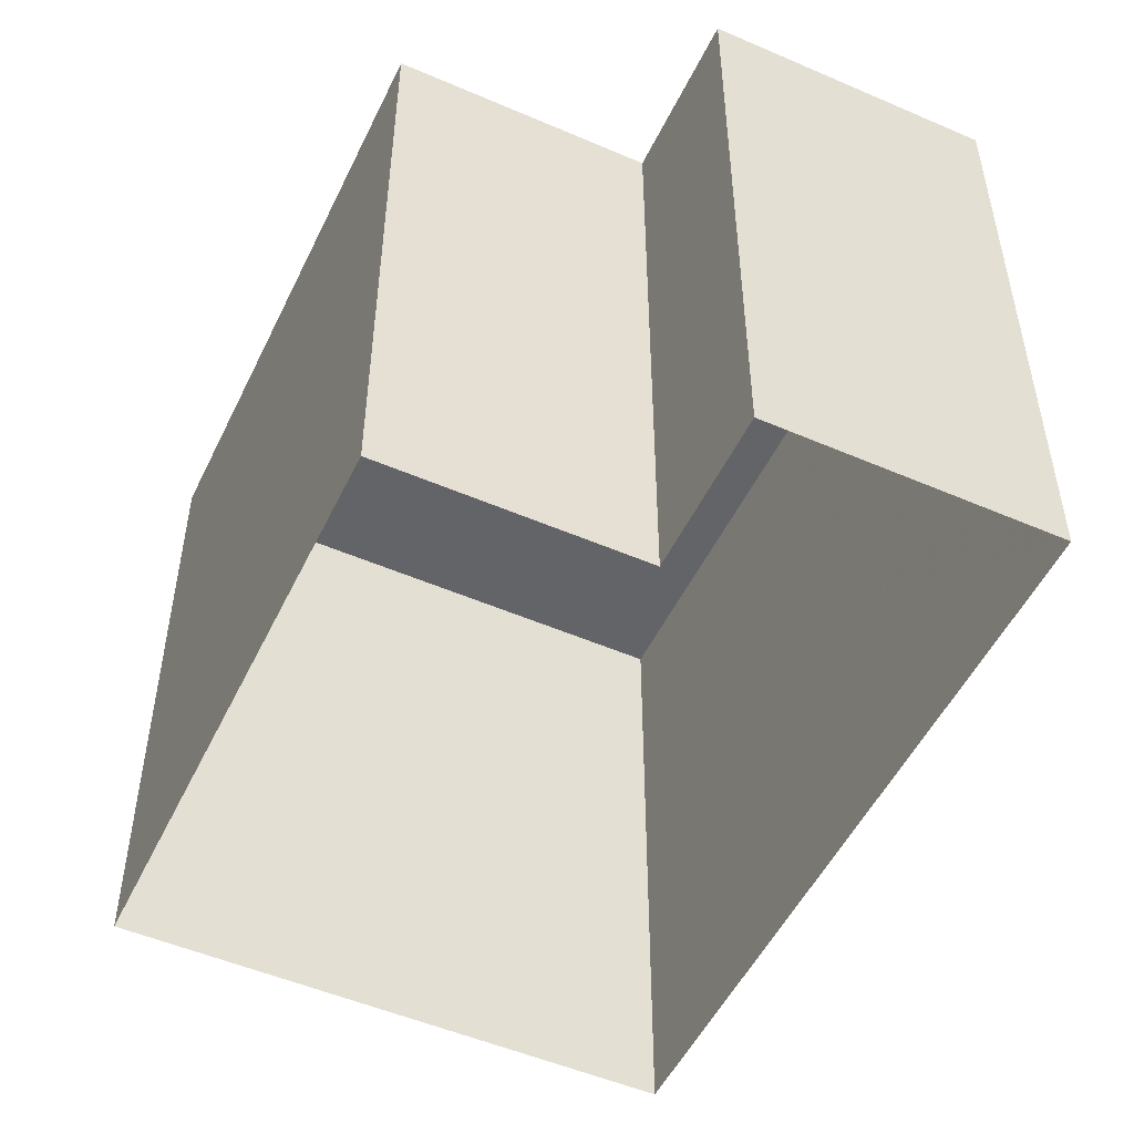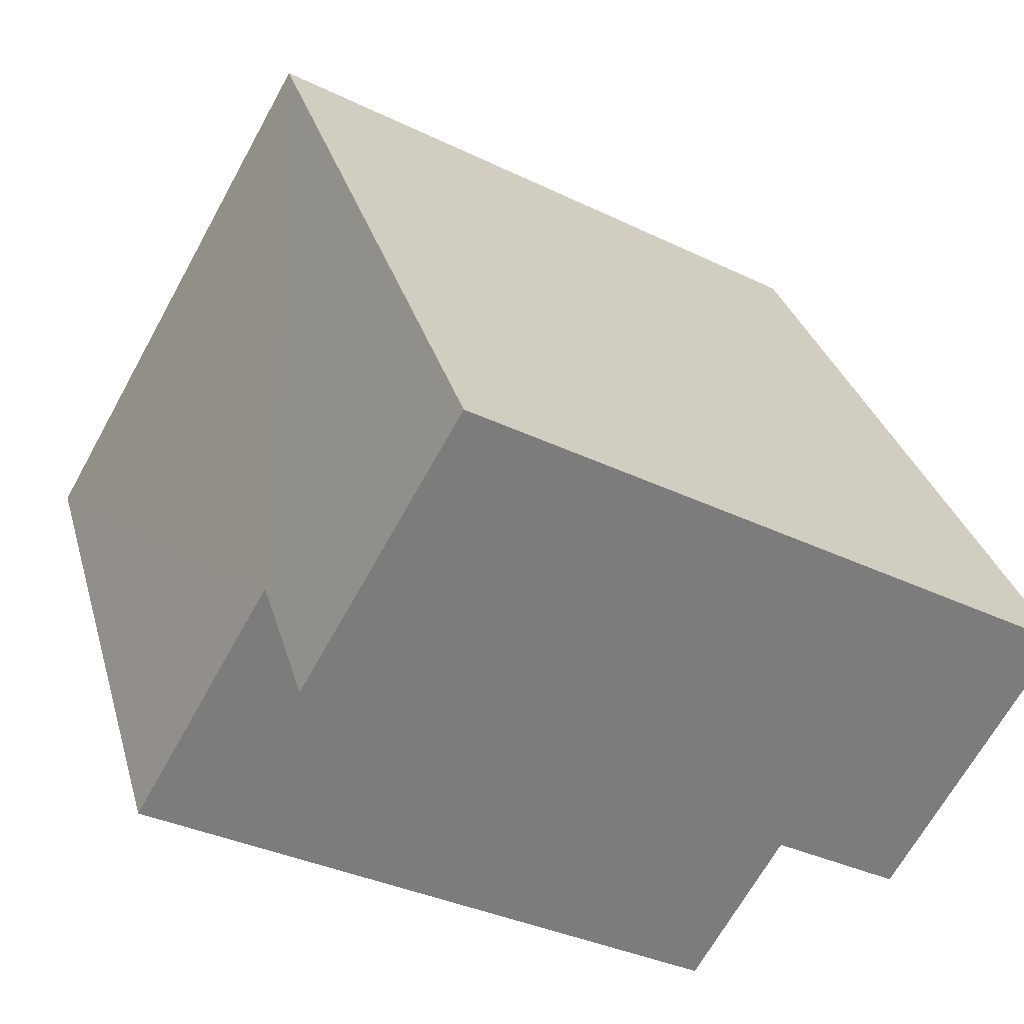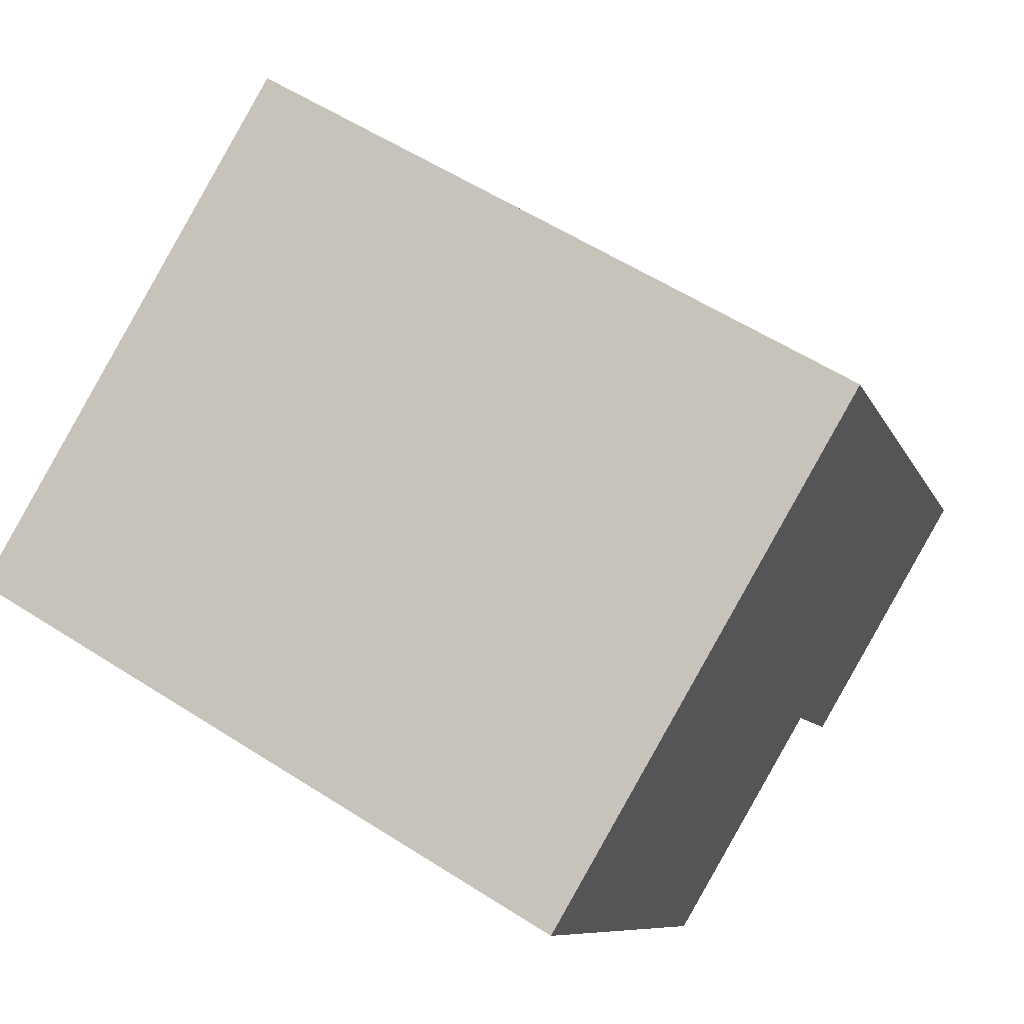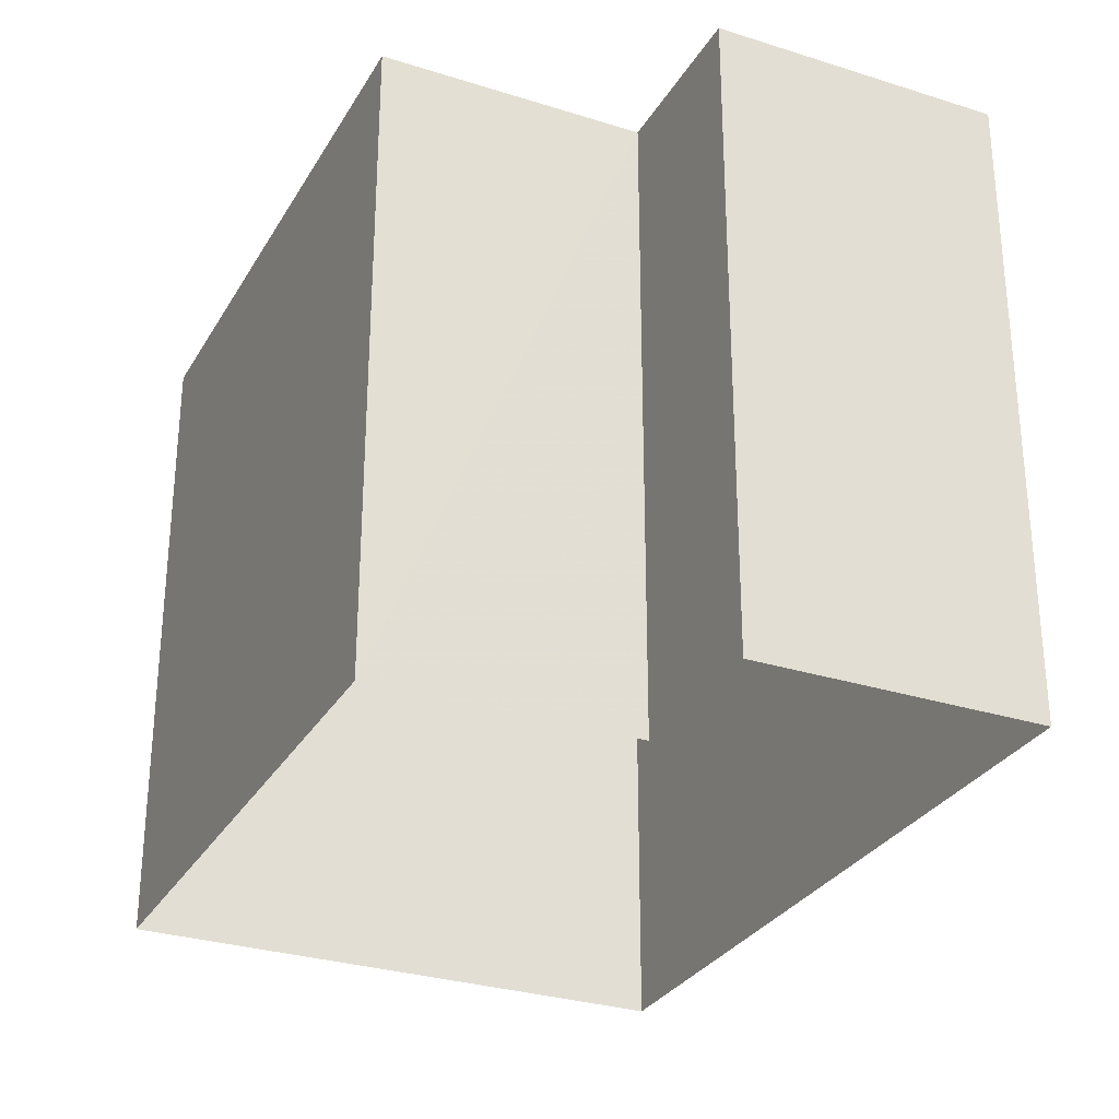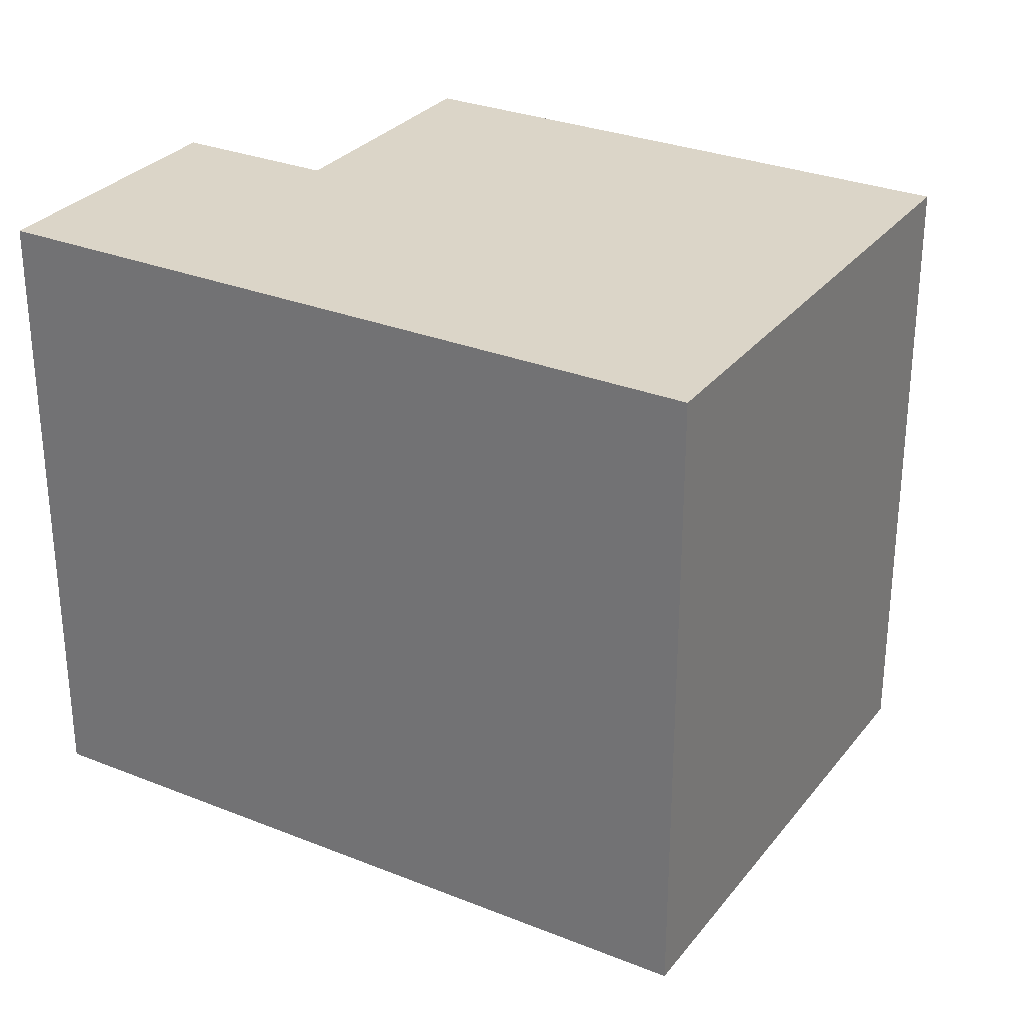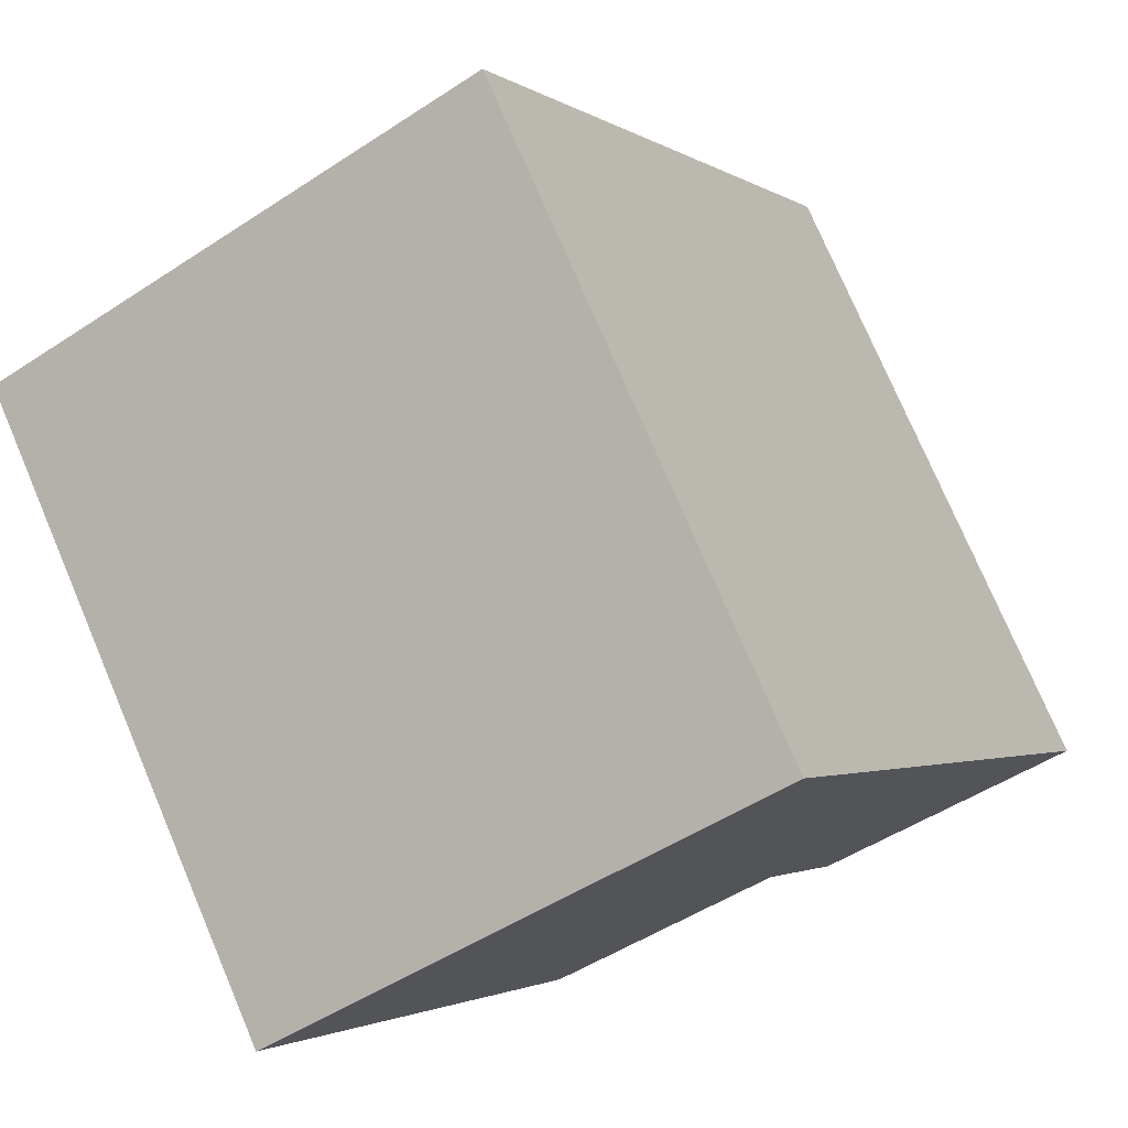
<metadata>
{"format":"obj","ext":"obj","renderer":"f3d","projection":"perspective","resolution":1024,"background":"white","views":[{"elev":-51.1,"azim":3.0,"up":"+Z"},{"elev":-34.5,"azim":56.8,"up":"+Y"},{"elev":57.3,"azim":-56.3,"up":"+Y"},{"elev":-29.6,"azim":3.2,"up":"+Z"},{"elev":29.5,"azim":148.8,"up":"+Z"},{"elev":76.0,"azim":-23.1,"up":"+Y"}]}
</metadata>
<code>
v -1.313e+04 -3.494e+04 47.26
v -1.313e+04 -3.494e+04 40.52
v -1.313e+04 -3.494e+04 40.52
v -1.313e+04 -3.494e+04 47.26
v -1.313e+04 -3.494e+04 40.52
v -1.313e+04 -3.494e+04 47.26
v -1.313e+04 -3.493e+04 47.26
v -1.313e+04 -3.493e+04 40.52
v -1.313e+04 -3.493e+04 47.26
v -1.313e+04 -3.493e+04 40.52
v -1.312e+04 -3.494e+04 40.52
v -1.312e+04 -3.494e+04 47.26
f 3 2 11
f 11 2 10
f 10 2 8
f 2 5 8
f 1 2 3
f 4 1 3
f 1 5 2
f 1 6 5
f 7 8 5
f 6 7 5
f 9 10 8
f 7 9 8
f 9 11 10
f 9 12 11
f 12 3 11
f 12 4 3
f 4 12 1
f 6 1 7
f 7 1 9
f 1 12 9

</code>
